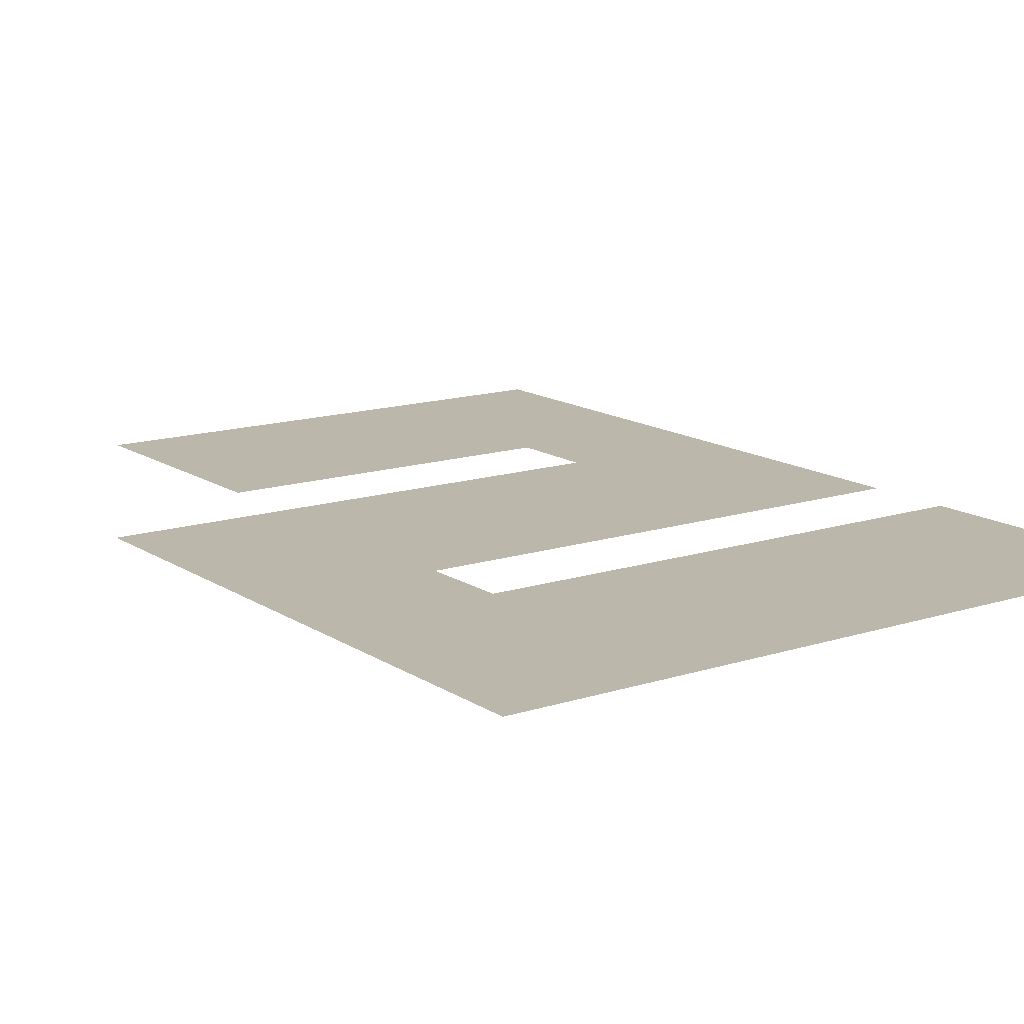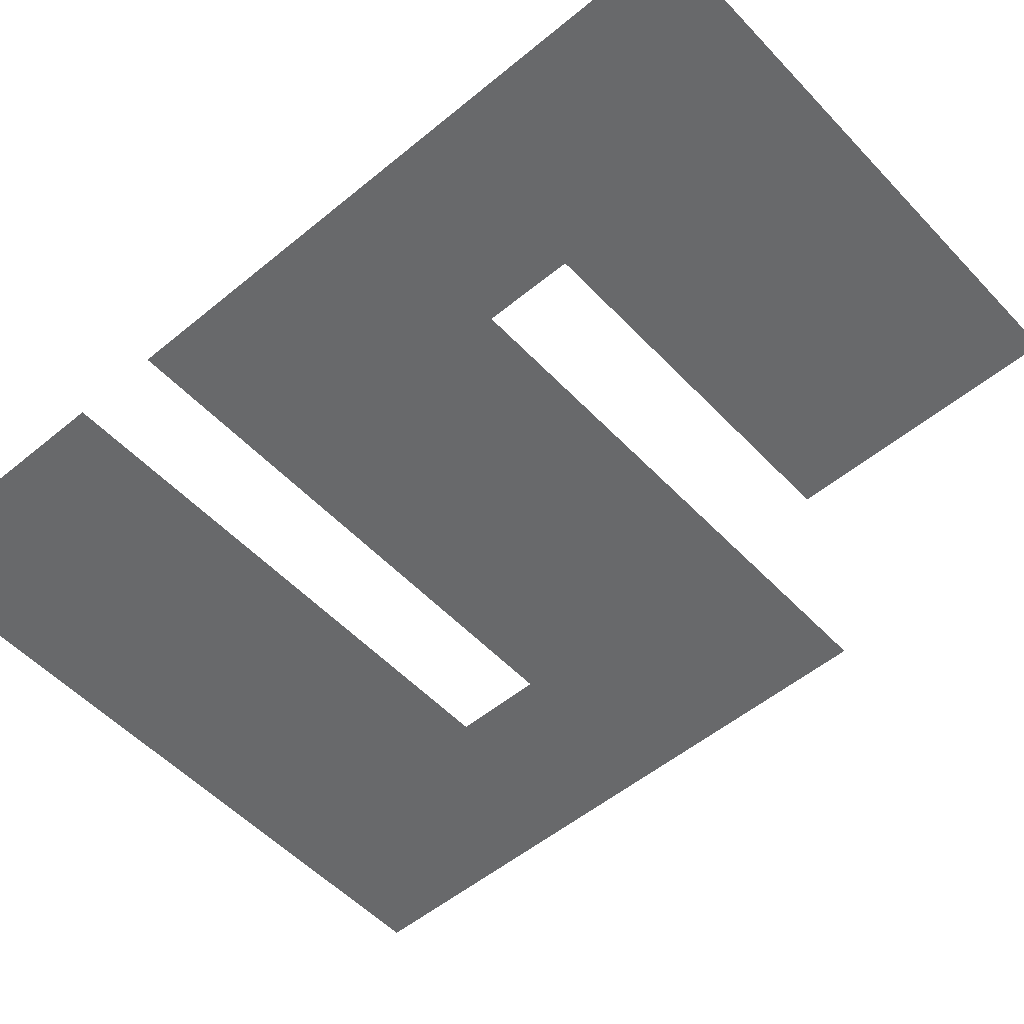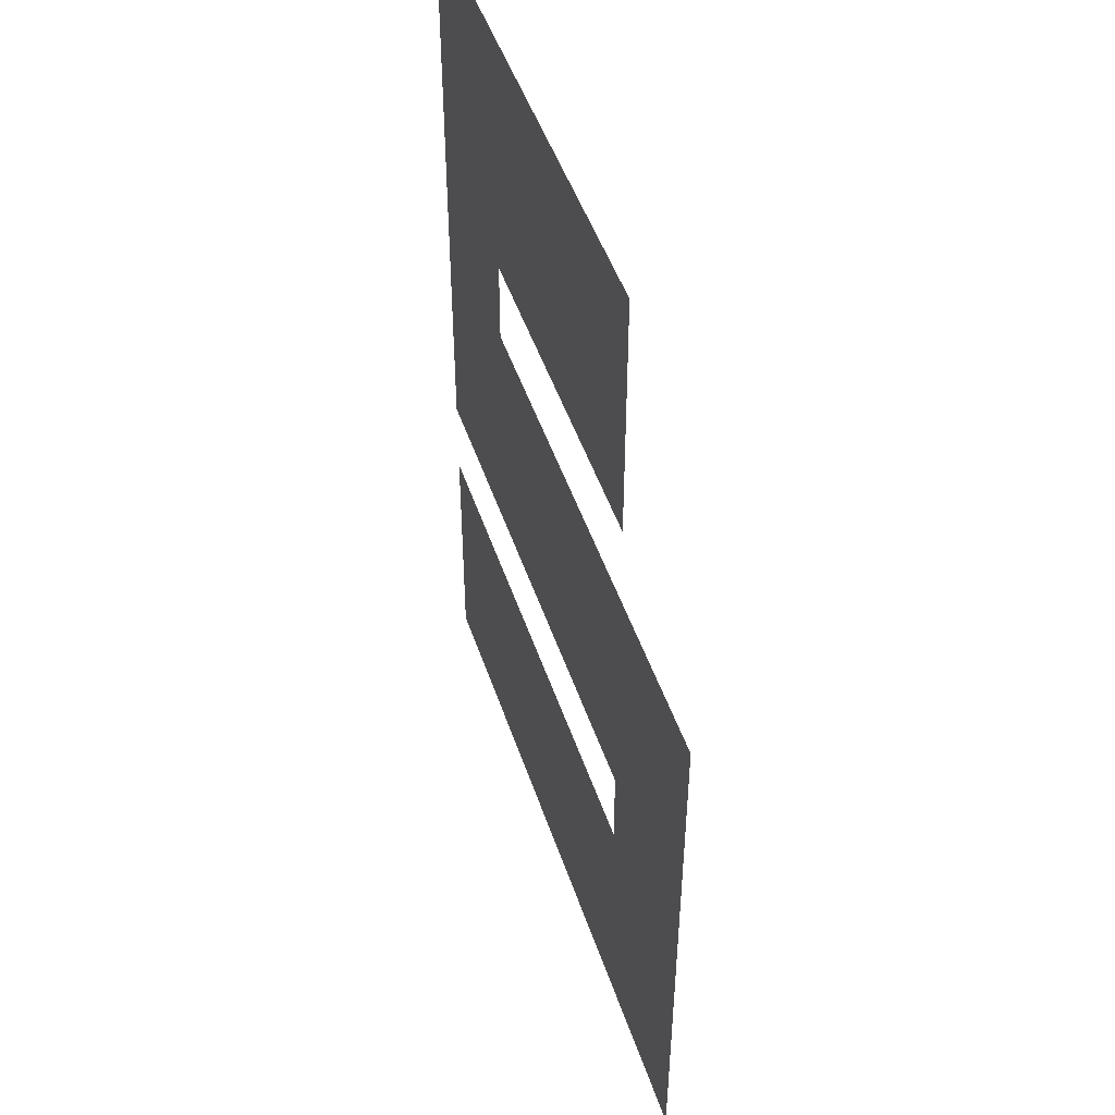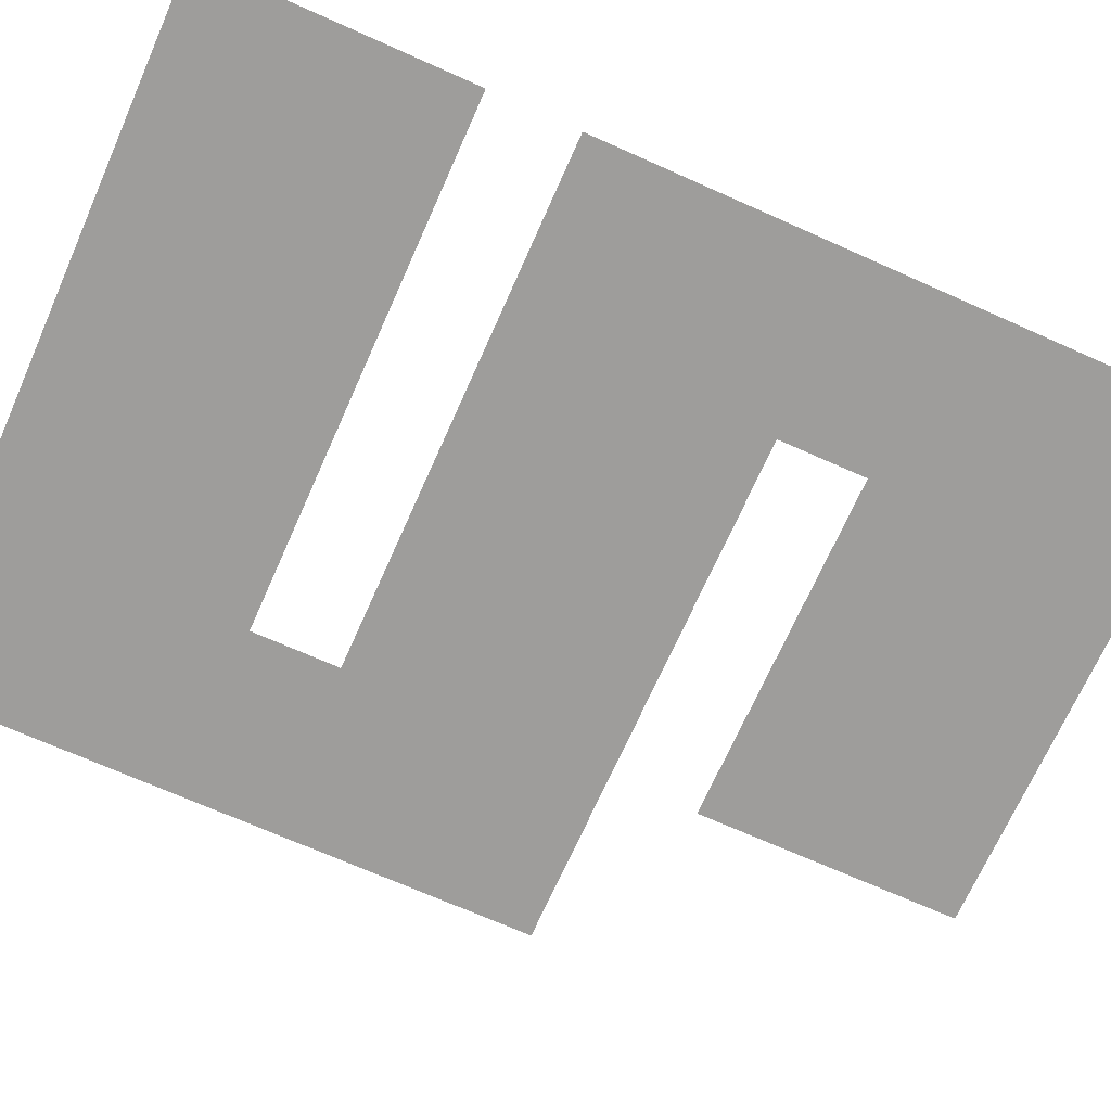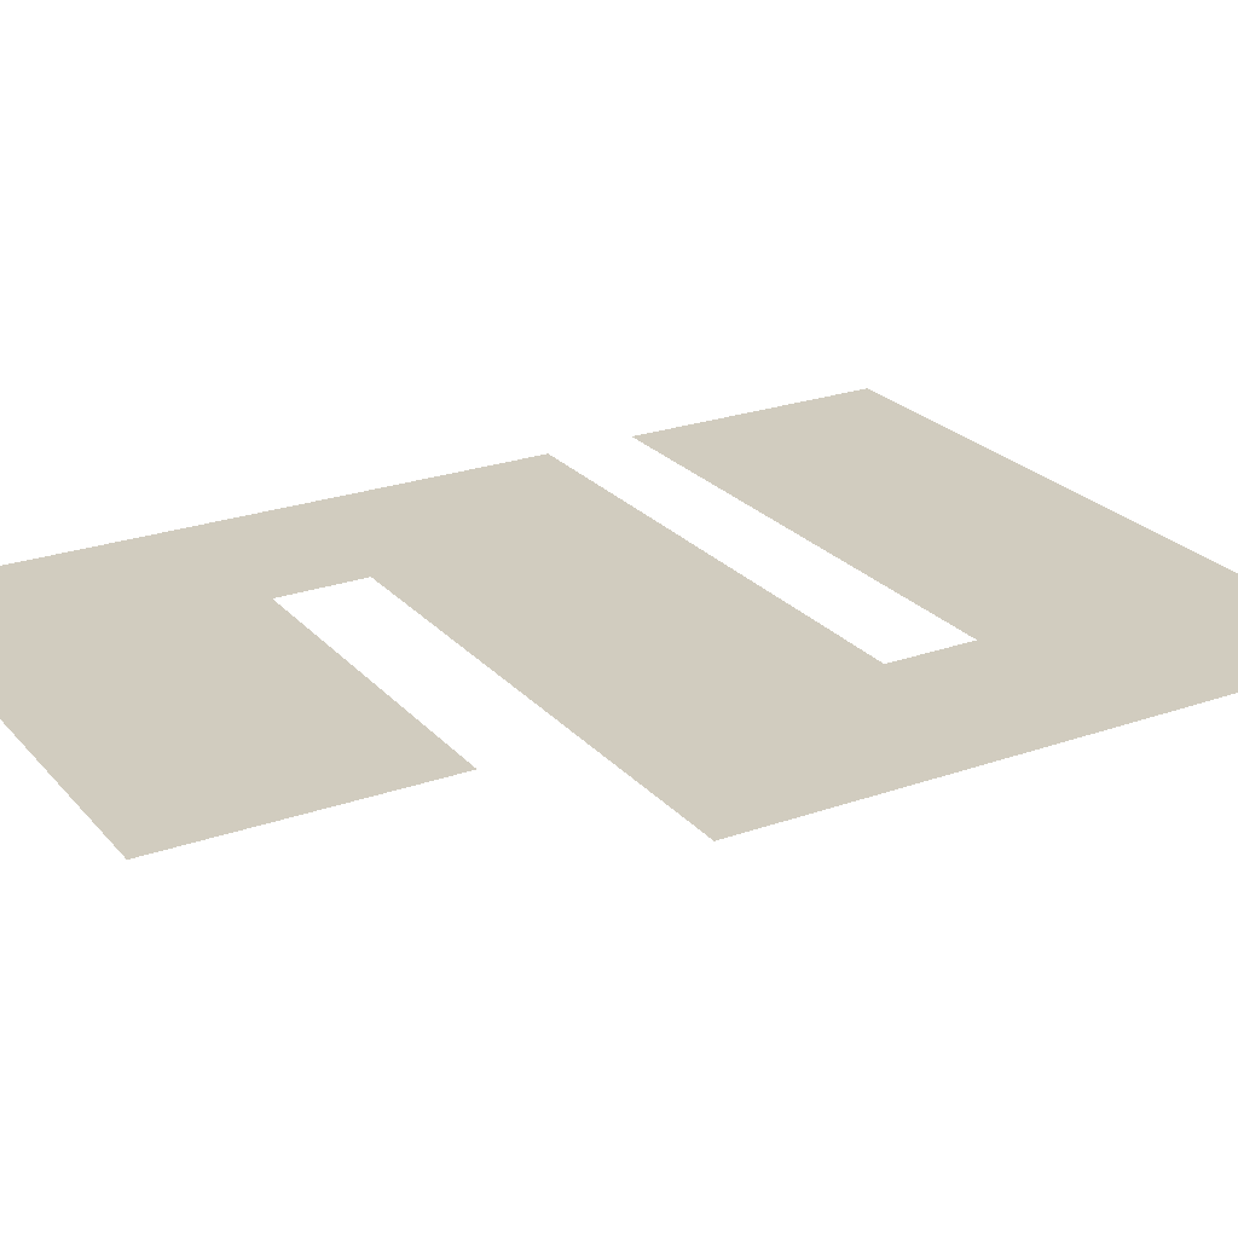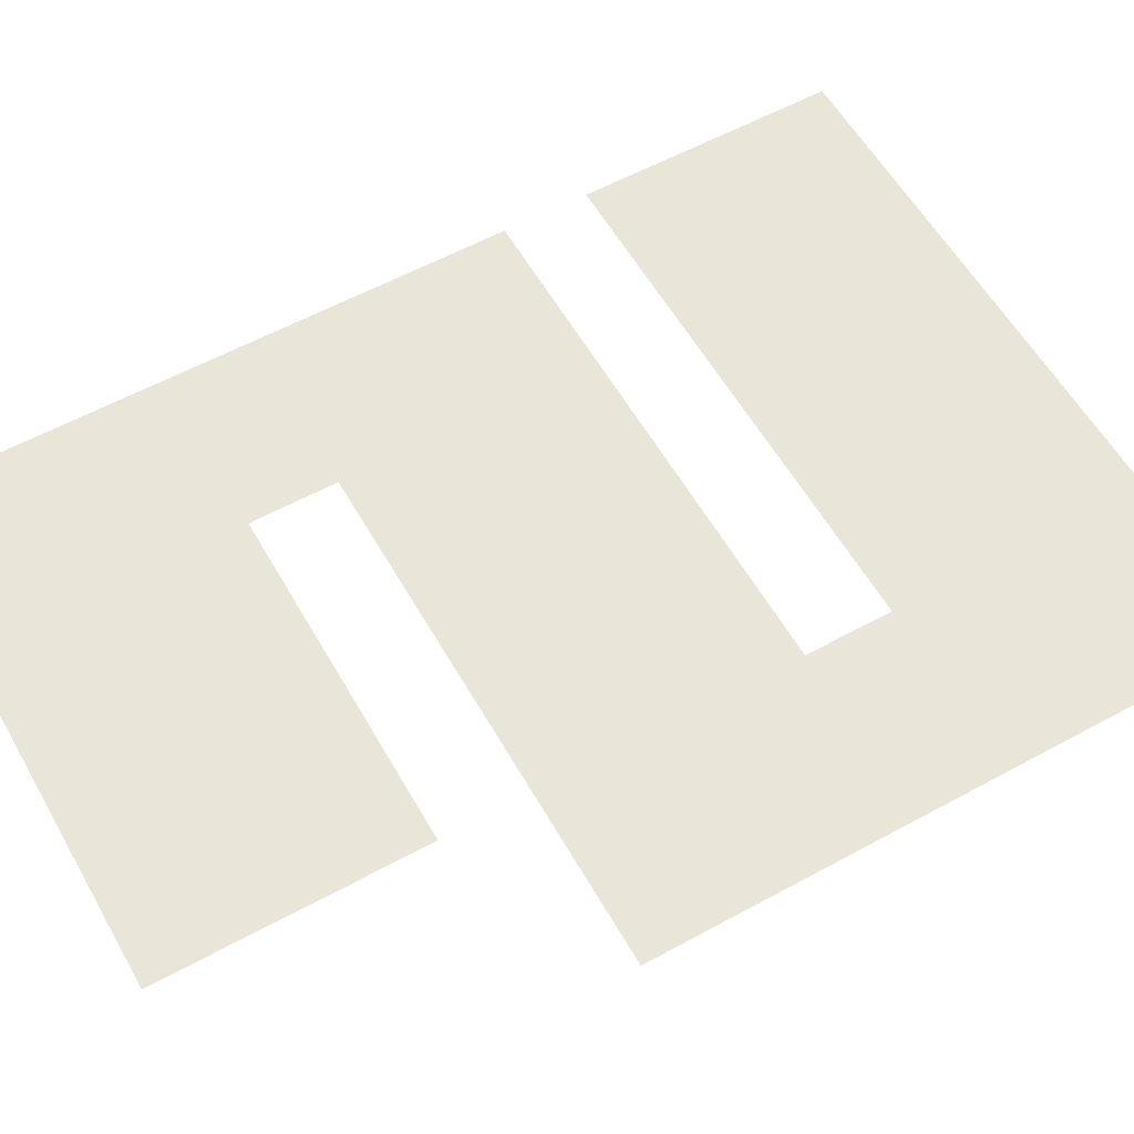
<metadata>
{"format":"obj","ext":"obj","renderer":"f3d","projection":"perspective","resolution":1024,"background":"white","views":[{"elev":14.2,"azim":-35.4,"up":"+Z"},{"elev":-52.6,"azim":131.7,"up":"+Z"},{"elev":48.3,"azim":-108.2,"up":"+Y"},{"elev":-70.4,"azim":66.0,"up":"+Z"},{"elev":23.9,"azim":-120.4,"up":"+Z"},{"elev":58.1,"azim":-119.5,"up":"+Z"}]}
</metadata>
<code>
v 0 -50 0
v -50 -50 0
v -50 0 0
v 0 0 0
v -100 -50 0
v -100 0 0
v -150 -50 0
v -150 0 0
v -200 -50 0
v -200 0 0
v -250 -50 0
v -250 0 0
v -300 -50 0
v -300 0 0
v 0 -100 0
v -50 -100 0
v -100 -100 0
v -150 -100 0
v -200 -100 0
v -250 -100 0
v -300 -100 0
v 0 -150 0
v -50 -150 0
v -100 -150 0
v -150 -150 0
v -200 -150 0
v -250 -150 0
v -300 -150 0
v 0 -250 0
v -50 -250 0
v -50 -200 0
v 0 -200 0
v -100 -250 0
v -100 -200 0
v -150 -250 0
v -150 -200 0
v -200 -250 0
v -200 -200 0
v -250 -250 0
v -250 -200 0
v -300 -250 0
v -300 -200 0
v -350 -250 0
v -350 -200 0
v -400 -250 0
v -400 -200 0
v 0 -300 0
v -50 -300 0
v -100 -300 0
v -150 -300 0
v -200 -300 0
v -250 -300 0
v -300 -300 0
v -350 -300 0
v -400 -300 0
v 0 -350 0
v -50 -350 0
v -100 -350 0
v -150 -350 0
v -200 -350 0
v -250 -350 0
v -300 -350 0
v -350 -350 0
v -400 -350 0
v 0 -450 0
v -50 -450 0
v -50 -400 0
v 0 -400 0
v -100 -450 0
v -100 -400 0
v -150 -450 0
v -150 -400 0
v -200 -450 0
v -200 -400 0
v -250 -450 0
v -250 -400 0
v -300 -450 0
v -300 -400 0
v -350 -450 0
v -350 -400 0
v -400 -450 0
v -400 -400 0
v 0 -500 0
v -50 -500 0
v -100 -500 0
v -150 -500 0
v -200 -500 0
v -250 -500 0
v -300 -500 0
v -350 -500 0
v -400 -500 0
v 0 -550 0
v -50 -550 0
v -100 -550 0
v -150 -550 0
v -200 -550 0
v -250 -550 0
v -300 -550 0
v -350 -550 0
v -400 -550 0
g mesh_0001
f 1 2 3 4
f 2 5 6 3
f 5 7 8 6
f 7 9 10 8
f 9 11 12 10
f 11 13 14 12
f 15 16 2 1
f 16 17 5 2
f 17 18 7 5
f 18 19 9 7
f 19 20 11 9
f 20 21 13 11
f 22 23 16 15
f 23 24 17 16
f 24 25 18 17
f 25 26 19 18
f 26 27 20 19
f 27 28 21 20
f 29 30 31 32
f 30 33 34 31
f 33 35 36 34
f 35 37 38 36
f 37 39 40 38
f 39 41 42 40
f 41 43 44 42
f 43 45 46 44
f 47 48 30 29
f 48 49 33 30
f 49 50 35 33
f 50 51 37 35
f 51 52 39 37
f 52 53 41 39
f 53 54 43 41
f 54 55 45 43
f 56 57 48 47
f 57 58 49 48
f 58 59 50 49
f 59 60 51 50
f 60 61 52 51
f 61 62 53 52
f 62 63 54 53
f 63 64 55 54
f 65 66 67 68
f 66 69 70 67
f 69 71 72 70
f 71 73 74 72
f 73 75 76 74
f 75 77 78 76
f 77 79 80 78
f 79 81 82 80
f 83 84 66 65
f 84 85 69 66
f 85 86 71 69
f 86 87 73 71
f 87 88 75 73
f 88 89 77 75
f 89 90 79 77
f 90 91 81 79
f 92 93 84 83
f 93 94 85 84
f 94 95 86 85
f 95 96 87 86
f 96 97 88 87
f 97 98 89 88
f 98 99 90 89
f 99 100 91 90
g mesh_0002
f 22 23 16 15
f 23 24 17 16
f 32 31 23 22
f 31 34 24 23
f 29 30 31 32
f 30 33 34 31
f 47 48 30 29
f 48 49 33 30
f 56 57 48 47
f 57 58 49 48
f 62 63 54 53
f 63 64 55 54
f 78 80 63 62
f 80 82 64 63
f 77 79 80 78
f 79 81 82 80
f 89 90 79 77
f 90 91 81 79
f 98 99 90 89
f 99 100 91 90
g mesh_0003
f 9 11 12 10
f 11 13 14 12
f 19 20 11 9
f 20 21 13 11
f 37 39 40 38
f 39 41 42 40
f 51 52 39 37
f 52 53 41 39
f 65 66 67 68
f 66 69 70 67
f 83 84 66 65
f 84 85 69 66

</code>
